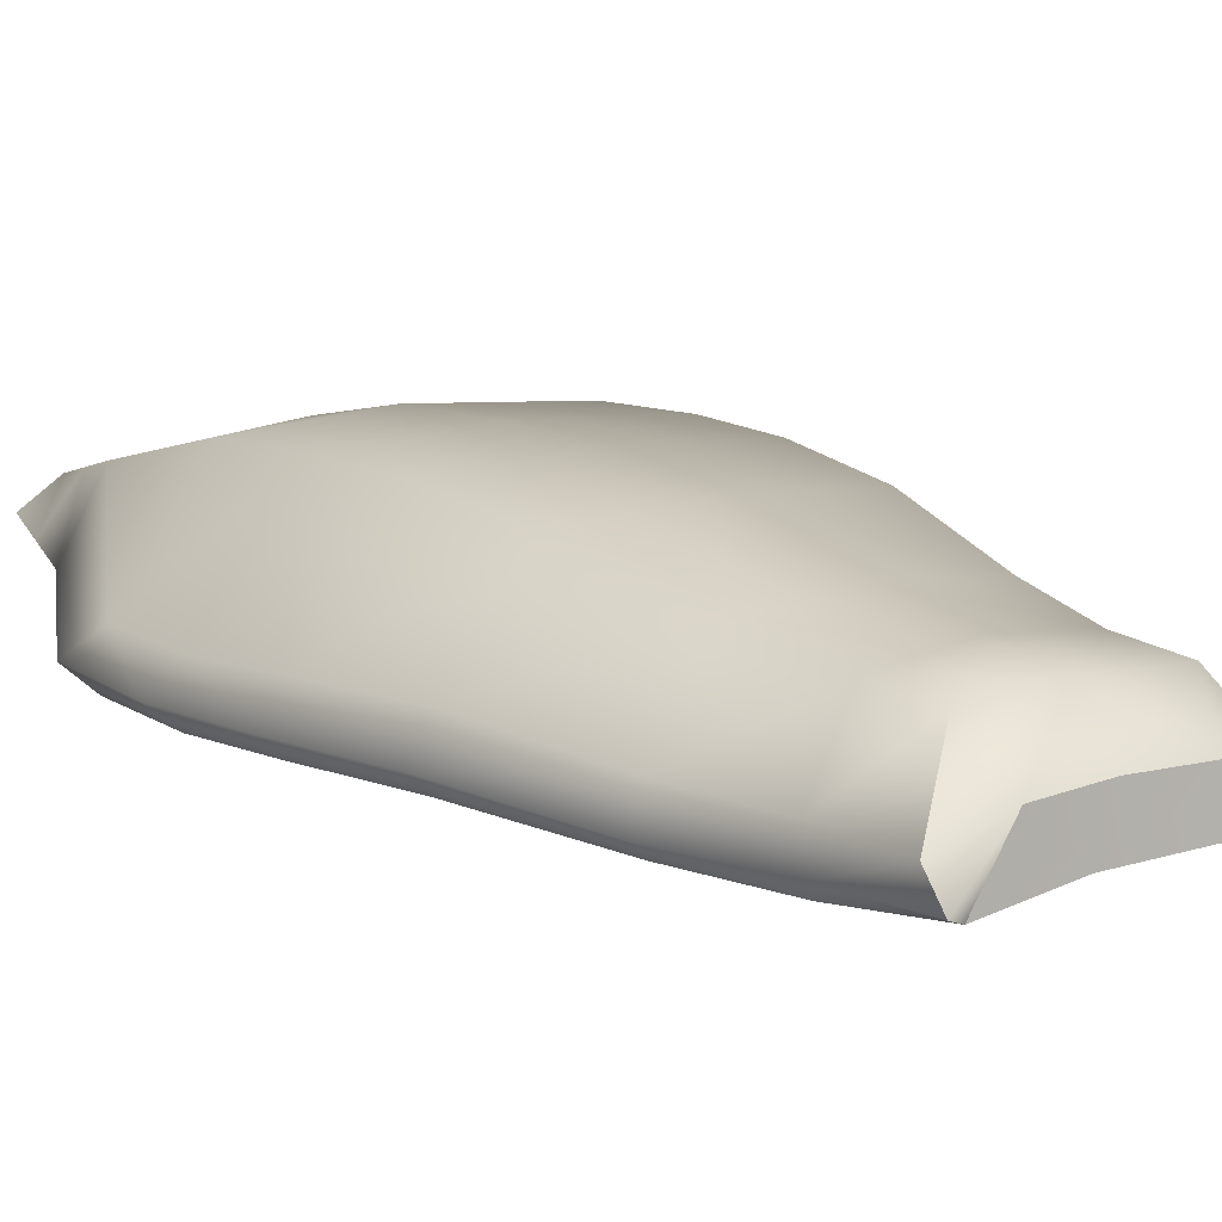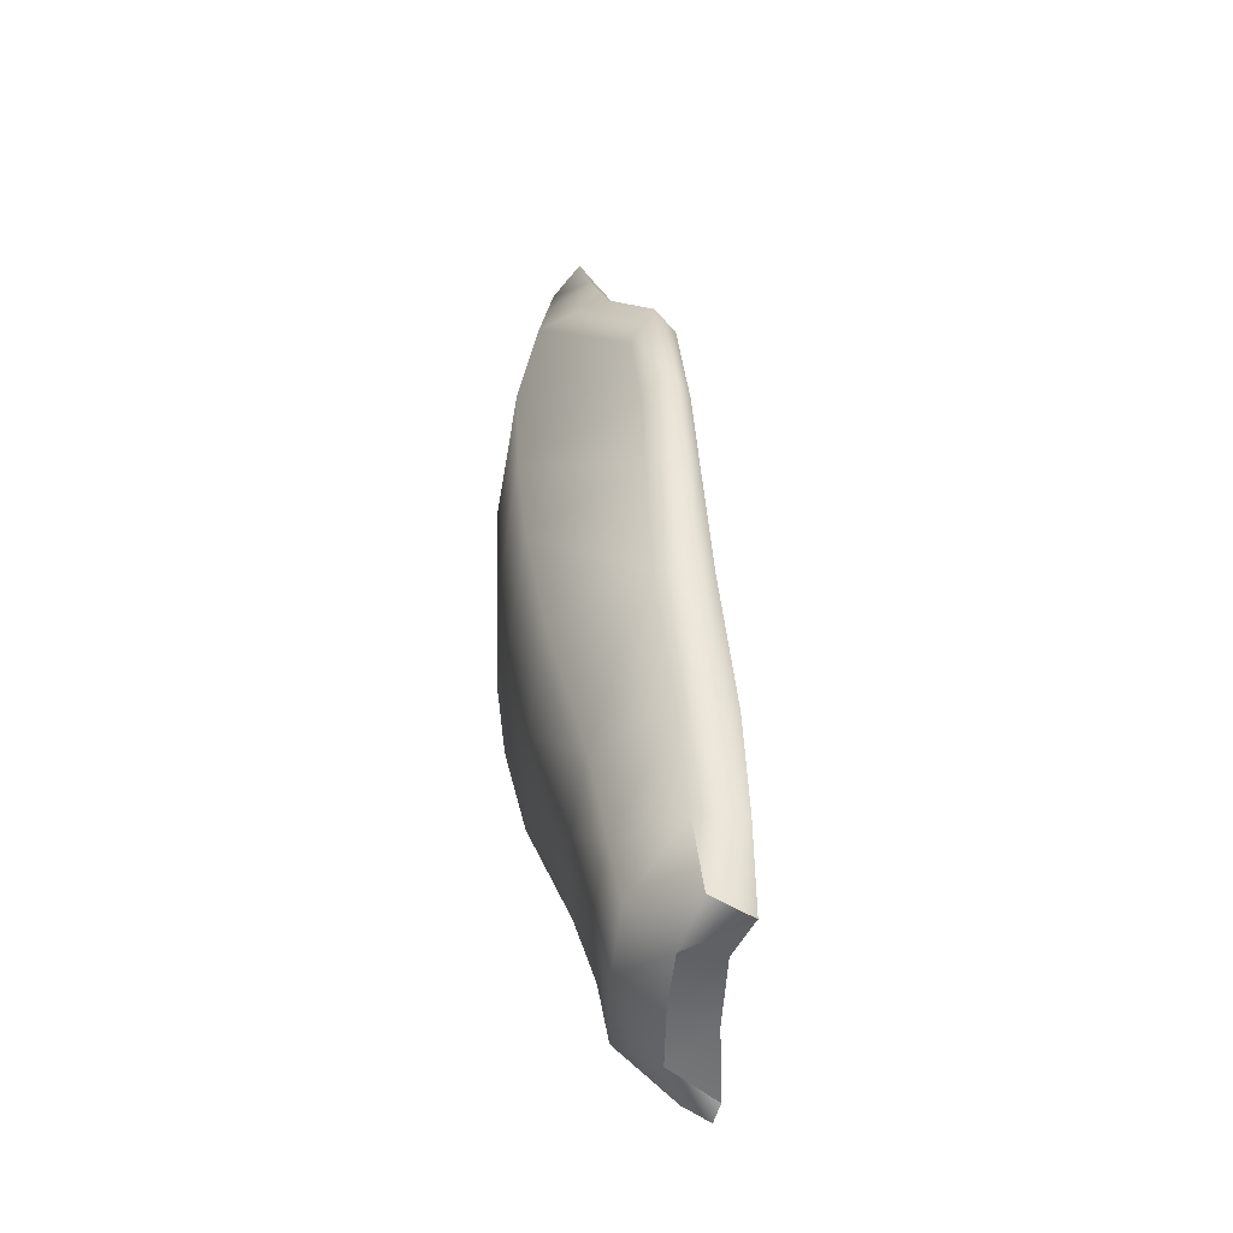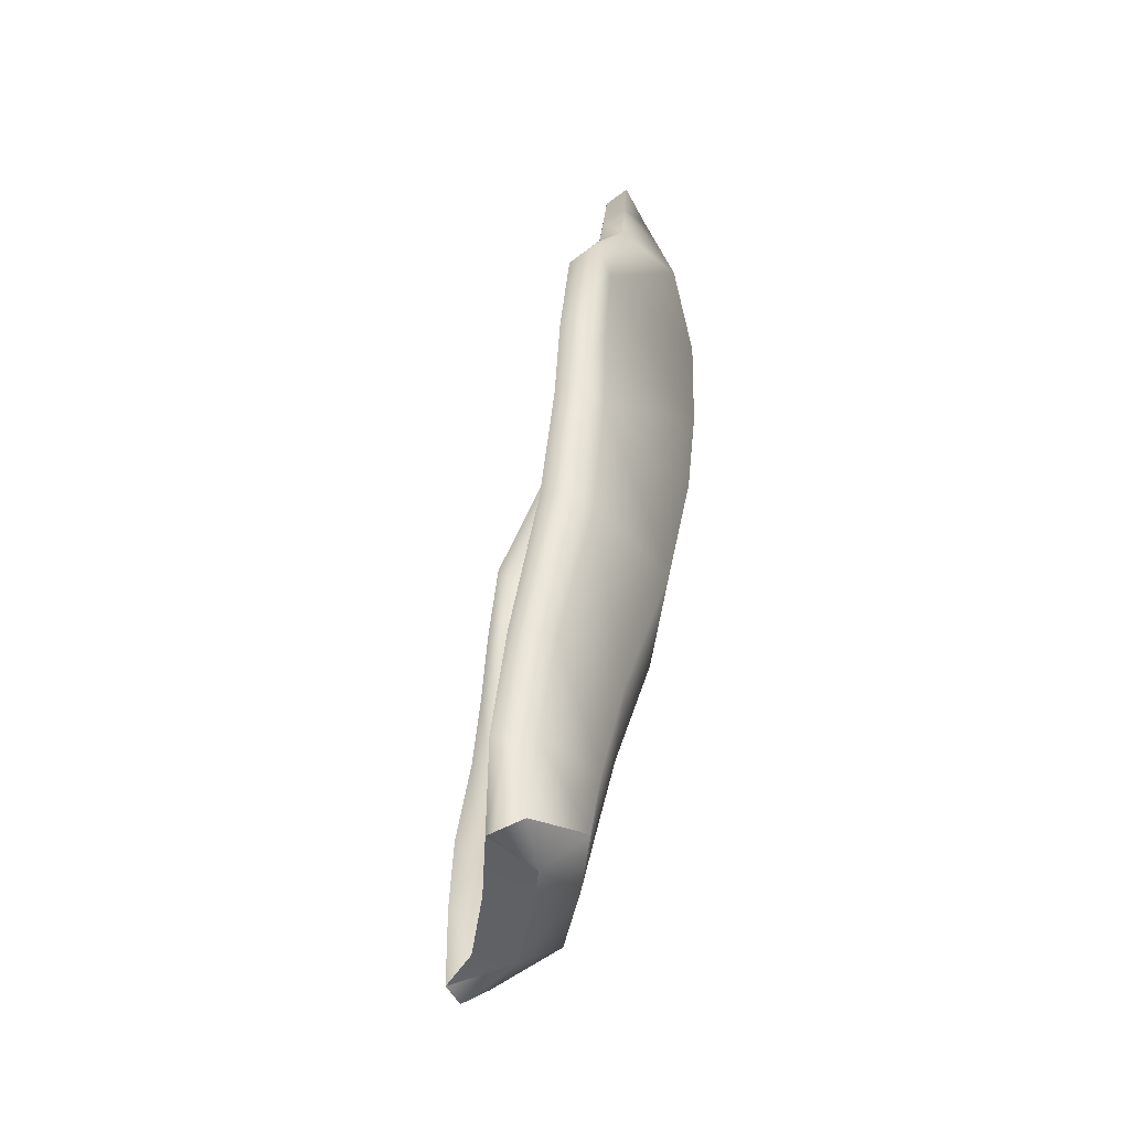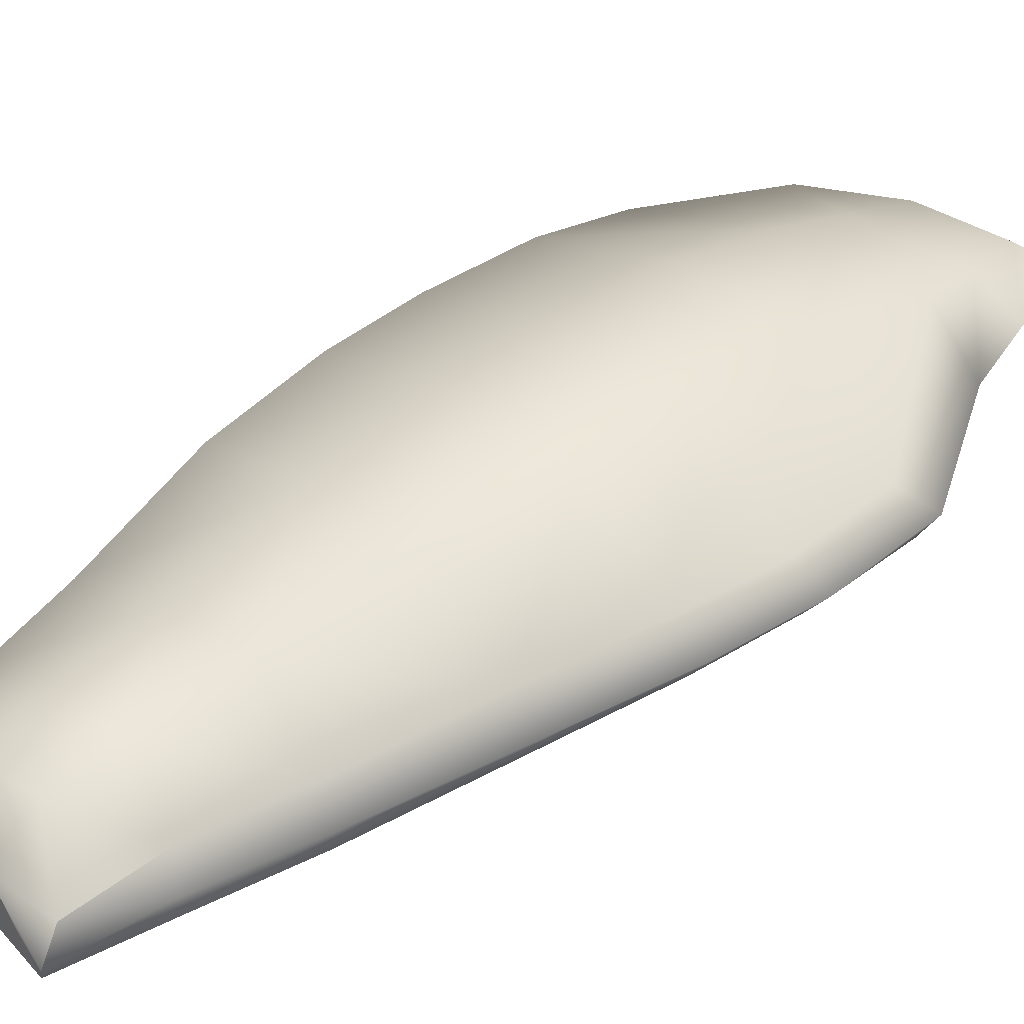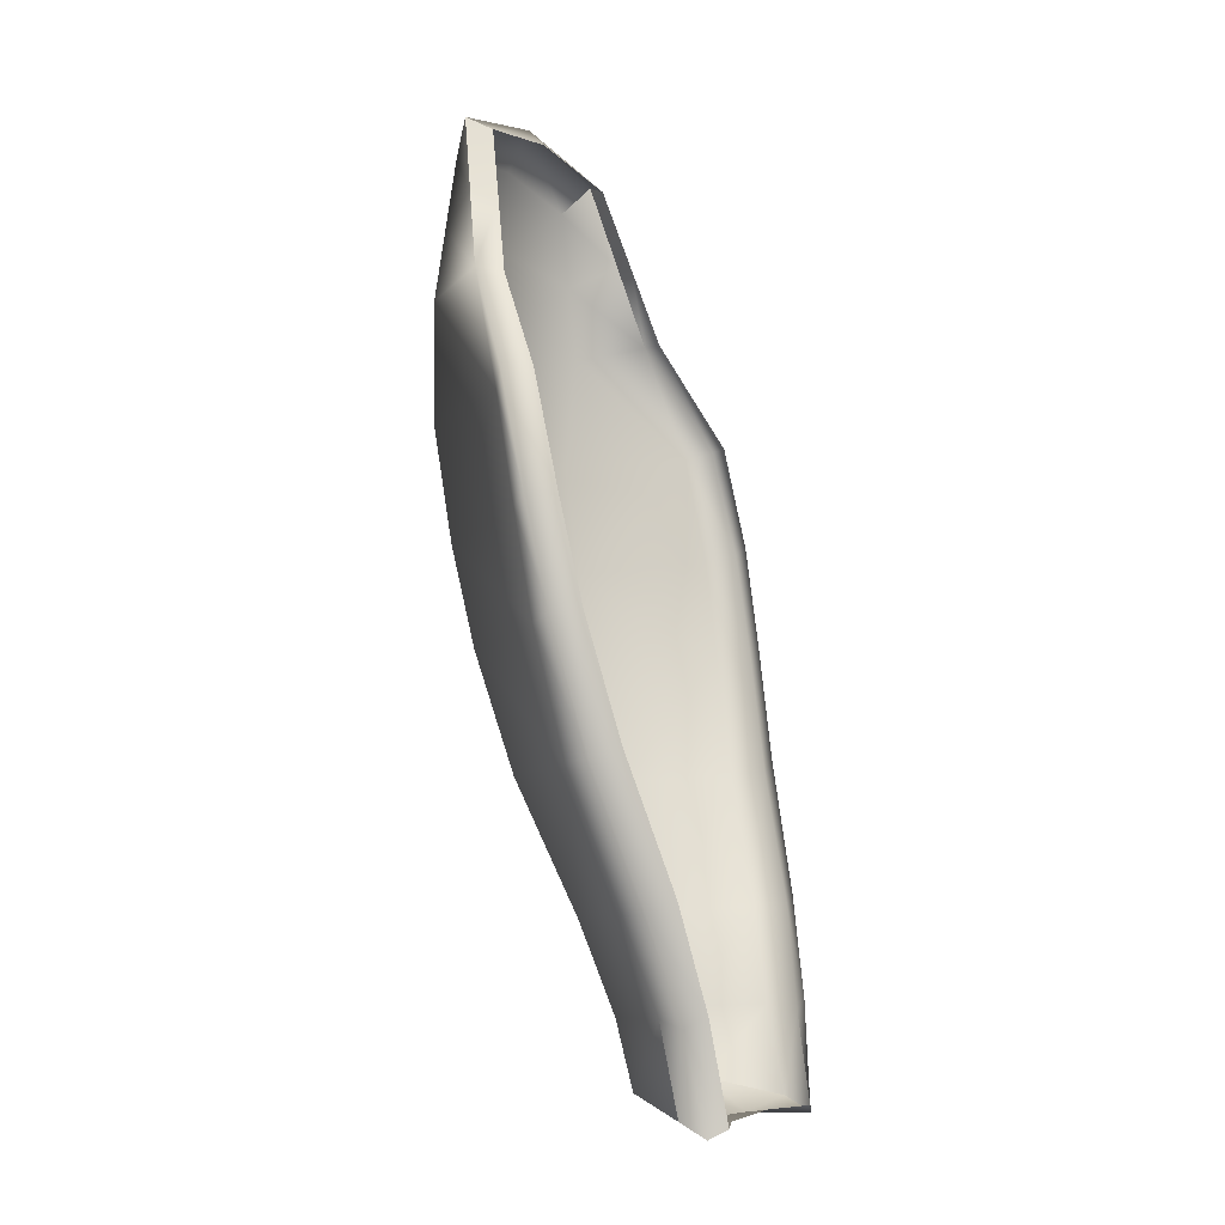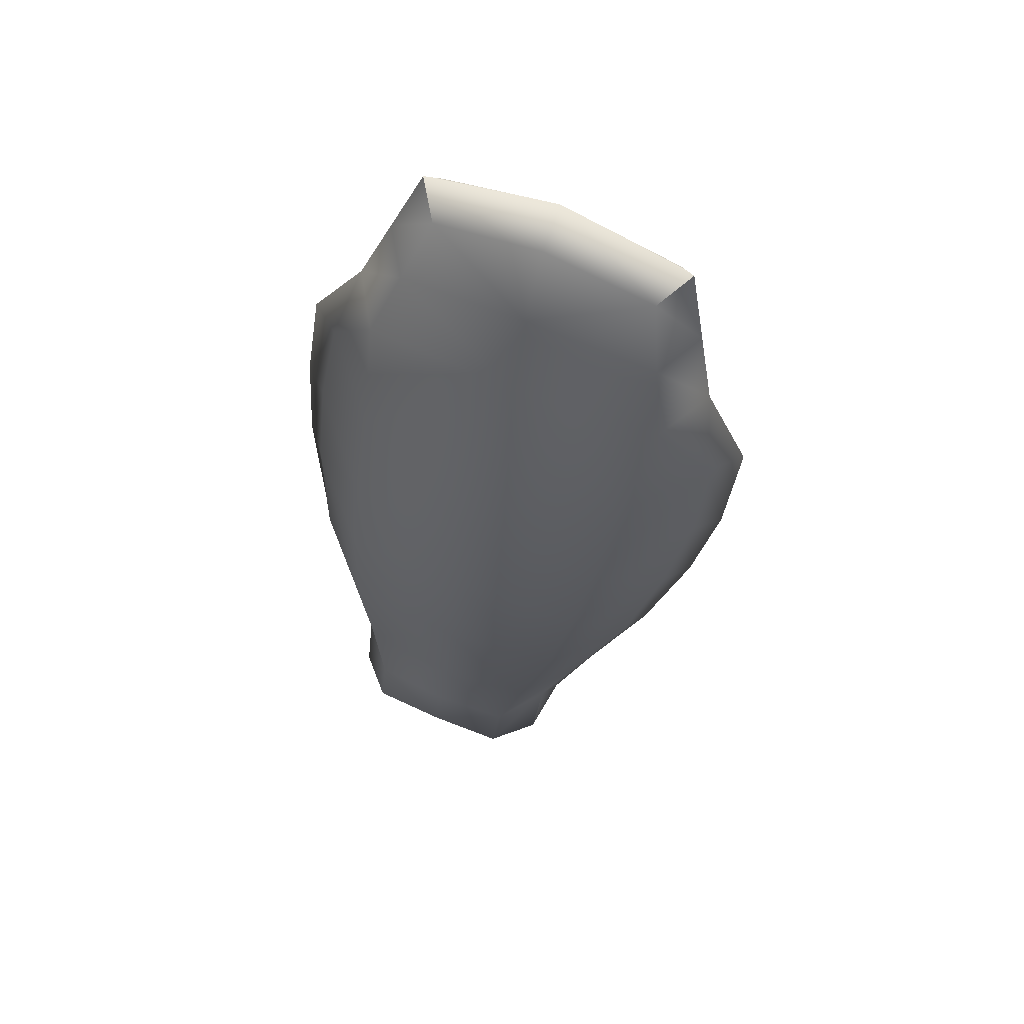
<metadata>
{"format":"obj","ext":"obj","renderer":"f3d","projection":"perspective","resolution":1024,"background":"white","views":[{"elev":2.5,"azim":-44.0,"up":"+Z"},{"elev":-63.8,"azim":79.2,"up":"+Y"},{"elev":-36.5,"azim":-105.9,"up":"+Y"},{"elev":28.4,"azim":36.3,"up":"+Z"},{"elev":-17.4,"azim":110.4,"up":"+Y"},{"elev":46.4,"azim":13.1,"up":"+Y"}]}
</metadata>
<code>
o Mesh_0714_Untitled.003
v -0.02785 0.4824 0.03706
v -0.07822 0.4238 0.04006
v -0.04124 0.4963 0.05524
v -0.06532 0.4144 0.02136
v -0.1152 0.3512 0.02488
v -0.1028 0.3465 0.005657
v -0.1815 0.2581 -0.02246
v -0.1576 0.2505 -0.04207
v -0.2016 0.1549 -0.03861
v -0.1765 0.1508 -0.05651
v -0.1576 0.2437 -0.001403
v -0.2099 0.0564 -0.04859
v -0.1865 0.05606 -0.06445
v -0.1806 0.1448 -0.01406
v -0.2067 -0.06398 -0.06202
v -0.1838 -0.06054 -0.07658
v -0.1921 0.04864 -0.02011
v -0.1136 0.1225 0.09333
v -0.096 0.2288 0.1015
v -0.1257 0.03 0.08051
v -0.08906 0.3362 0.08817
v 0.009247 0.1015 0.1108
v -0.05809 0.4009 0.08406
v -0.07822 0.4238 0.04006
v -0.04124 0.4963 0.05524
v -0.02713 0.4656 0.07995
v 0.04923 0.3163 0.1153
v 0.06242 0.3894 0.1042
v 0.03008 0.2123 0.1214
v 0.1594 0.1808 0.1241
v 0.1907 0.2827 0.1121
v 0.1846 0.3542 0.1057
v 0.2334 0.1699 0.03311
v 0.2295 0.2895 0.05644
v 0.2185 0.3689 0.06744
v 0.1786 0.4257 0.09937
v 0.2076 0.4484 0.07844
v 0.07561 0.4625 0.09311
v 0.08474 0.4971 0.06852
v 0.2076 0.4484 0.07844
v -0.04124 0.4963 0.05524
v 0.1932 0.4396 0.05783
v -0.02785 0.4824 0.03706
v 0.08337 0.4794 0.05355
v 0.2057 0.3627 0.04592
v 0.2183 0.2858 0.034
v 0.2185 0.3689 0.06744
v 0.1932 0.4396 0.05783
v 0.2076 0.4484 0.07844
v 0.2653 0.1796 0.01681
v 0.2472 0.1794 -0.006335
v 0.2491 0.06951 0.000975
v 0.2271 0.07452 -0.02089
v 0.2207 0.06898 0.02137
v 0.2207 -0.02488 -0.0108
v 0.2004 -0.0169 -0.03233
v 0.1369 0.07542 0.1151
v 0.1958 -0.02439 0.01388
v 0.1149 -0.01522 0.1013
v 0.1741 -0.136 -0.02728
v 0.1565 -0.1247 -0.05031
v 0.1537 -0.1344 0.001033
v 0.1121 -0.2545 -0.05381
v 0.09959 -0.2439 -0.07721
v 0.06048 -0.3329 -0.08964
v 0.06665 -0.3433 -0.06936
v 0.02974 -0.4207 -0.09629
v 0.0401 -0.4303 -0.08078
v 0.04005 -0.4146 -0.05605
v 0.05421 -0.3326 -0.04455
v 0.09663 -0.251 -0.02728
v 0.01229 -0.3231 0.009427
v 0.04192 -0.2419 0.03233
v 0.08404 -0.1229 0.07572
v -0.008469 0.006447 0.09672
v -0.02848 -0.1081 0.07093
v -0.1346 -0.08163 0.05571
v -0.04622 -0.2264 0.03053
v -0.1349 -0.2086 0.01203
v -0.1931 -0.069 -0.03062
v -0.176 -0.1997 -0.05841
v -0.1334 -0.2959 -0.008683
v -0.1853 -0.1984 -0.08743
v -0.1676 -0.1937 -0.09836
v -0.1591 -0.292 -0.1095
v -0.1678 -0.2921 -0.07153
v -0.171 -0.2988 -0.09918
v -0.1622 -0.3849 -0.1116
v -0.1787 -0.3894 -0.108
v -0.1789 -0.3737 -0.08327
v -0.1426 -0.3591 -0.02074
v -0.07163 -0.372 -0.008694
v -0.06047 -0.307 0.008677
v -0.1317 -0.3919 -0.06042
v -0.1789 -0.3737 -0.08327
v -0.1787 -0.3894 -0.108
v -0.1622 -0.3849 -0.1116
v -0.07357 -0.4004 -0.05083
v -0.0142 -0.4139 -0.04581
v 0.0401 -0.4303 -0.08078
v 0.02974 -0.4207 -0.09629
v 0.04005 -0.4146 -0.05605
v 0.001563 -0.386 -0.00282
v -0.0142 -0.4139 -0.04581
v -0.01256 -0.4109 -0.08477
v 0.02974 -0.4207 -0.09629
v -0.07357 -0.4004 -0.05083
v -0.08547 -0.395 -0.0942
v -0.1317 -0.3919 -0.06042
v -0.1622 -0.3849 -0.1116
f 1 2 3
f 4 2 1
f 2 4 5
f 5 4 6
f 5 6 7
f 7 6 8
f 7 8 9
f 9 8 10
f 7 11 5
f 7 9 11
f 10 12 9
f 13 12 10
f 9 12 14
f 11 9 14
f 13 15 12
f 16 15 13
f 14 12 17
f 12 15 17
f 14 18 11
f 17 18 14
f 11 18 19
f 20 18 17
f 19 21 11
f 11 21 5
f 18 22 19
f 20 22 18
f 23 5 21
f 24 5 23
f 25 24 26
f 26 24 23
f 21 27 23
f 19 27 21
f 23 28 26
f 23 27 28
f 29 27 19
f 19 22 29
f 29 30 27
f 29 22 30
f 27 30 31
f 31 32 27
f 27 32 28
f 33 31 30
f 34 32 31
f 31 33 34
f 35 32 34
f 35 36 32
f 37 36 35
f 32 36 28
f 28 36 38
f 26 28 38
f 38 36 39
f 39 26 38
f 39 36 40
f 41 26 39
f 42 39 40
f 41 39 43
f 44 39 42
f 43 39 44
f 45 34 46
f 47 34 45
f 48 47 45
f 49 47 48
f 34 50 46
f 46 50 51
f 33 50 34
f 50 52 51
f 33 52 50
f 51 52 53
f 54 52 33
f 55 53 52
f 54 55 52
f 56 53 55
f 54 33 57
f 57 33 30
f 30 22 57
f 57 58 54
f 58 55 54
f 22 59 57
f 59 58 57
f 58 60 55
f 60 56 55
f 61 56 60
f 62 60 58
f 59 62 58
f 60 63 61
f 60 62 63
f 61 63 64
f 64 63 65
f 65 63 66
f 66 67 65
f 68 67 66
f 68 66 69
f 66 70 69
f 63 70 66
f 71 70 63
f 63 62 71
f 70 71 72
f 71 62 73
f 72 71 73
f 73 62 74
f 74 62 59
f 75 74 59
f 75 59 22
f 75 22 20
f 76 74 75
f 76 73 74
f 77 75 20
f 76 75 77
f 17 77 20
f 78 73 76
f 73 78 72
f 77 79 76
f 76 79 78
f 80 77 17
f 80 79 77
f 17 15 80
f 81 79 80
f 15 81 80
f 81 82 79
f 82 78 79
f 83 81 15
f 15 16 83
f 83 16 84
f 84 85 83
f 81 83 86
f 86 82 81
f 83 85 87
f 86 83 87
f 88 87 85
f 89 87 88
f 89 90 87
f 90 86 87
f 90 91 86
f 86 91 82
f 91 92 82
f 82 92 93
f 93 78 82
f 72 78 93
f 92 72 93
f 94 92 91
f 91 95 94
f 94 95 96
f 94 96 97
f 98 92 94
f 99 92 98
f 100 99 101
f 102 99 100
f 103 92 99
f 103 99 102
f 103 72 92
f 102 70 103
f 103 70 72
f 104 105 106
f 104 107 105
f 105 107 108
f 109 108 107
f 110 108 109

</code>
